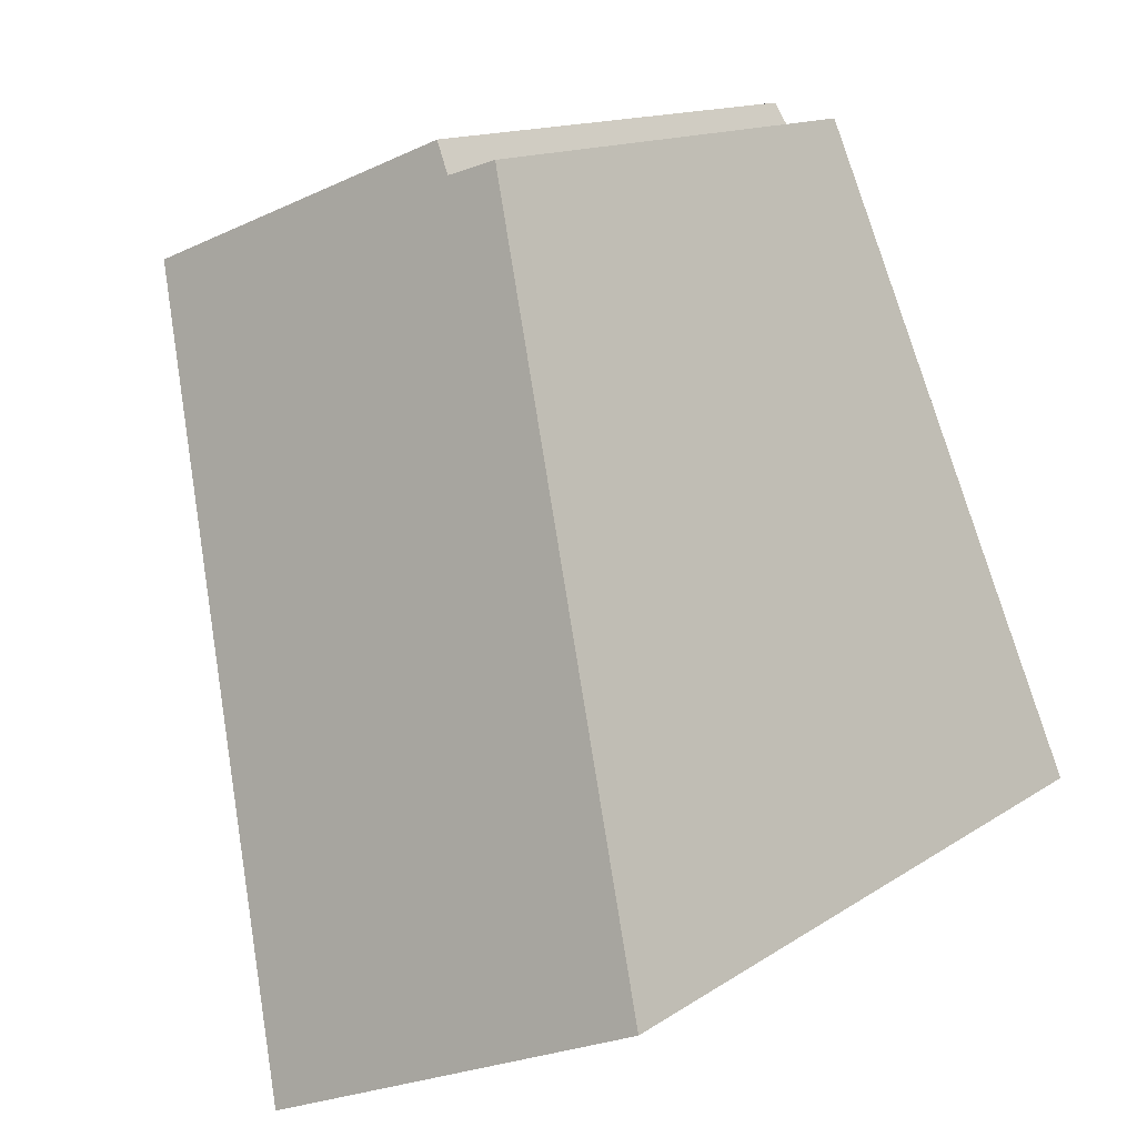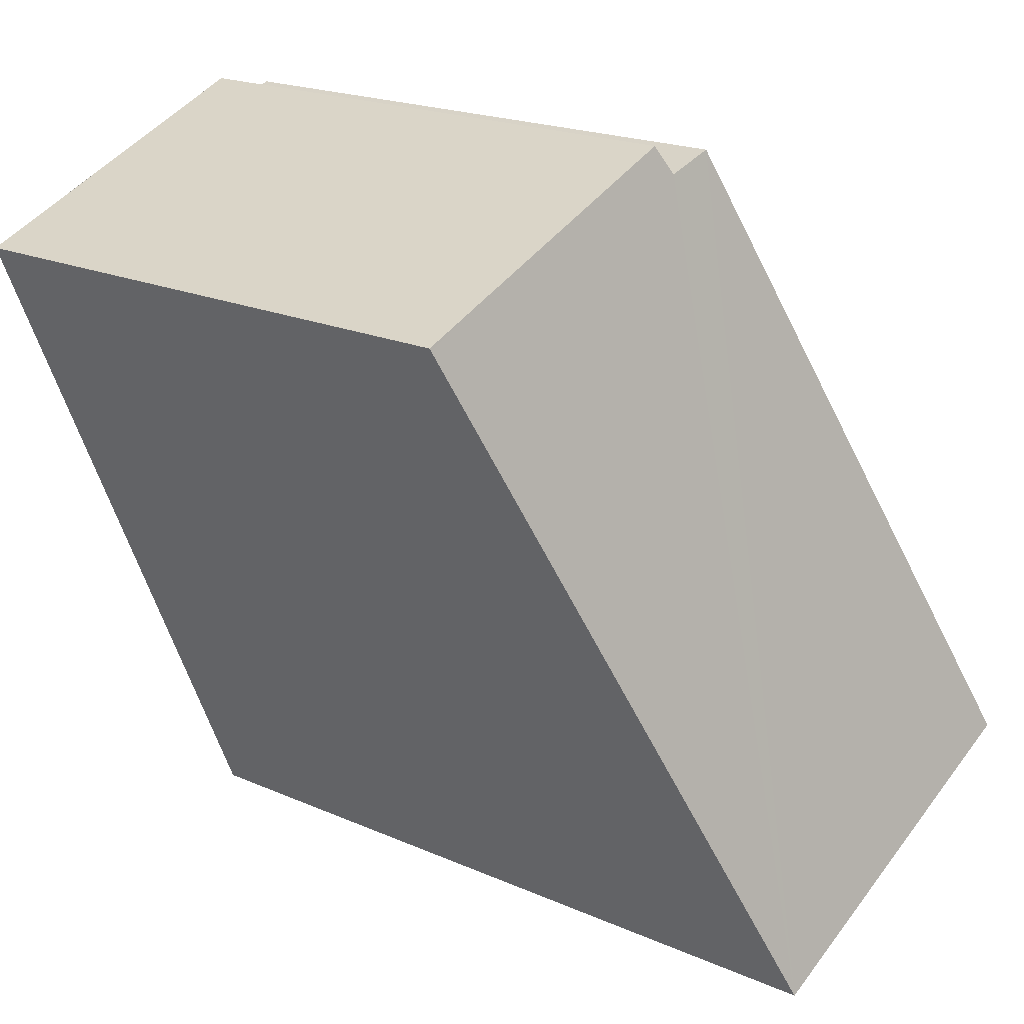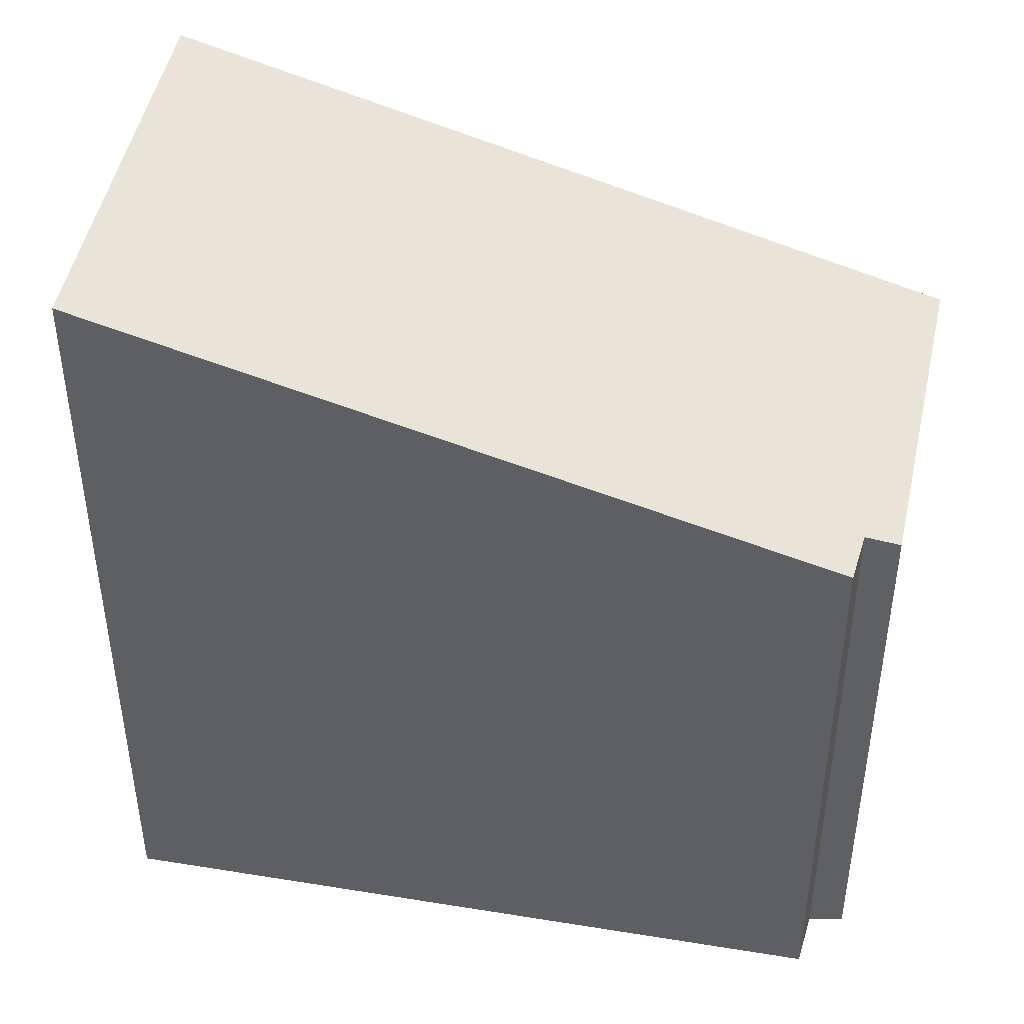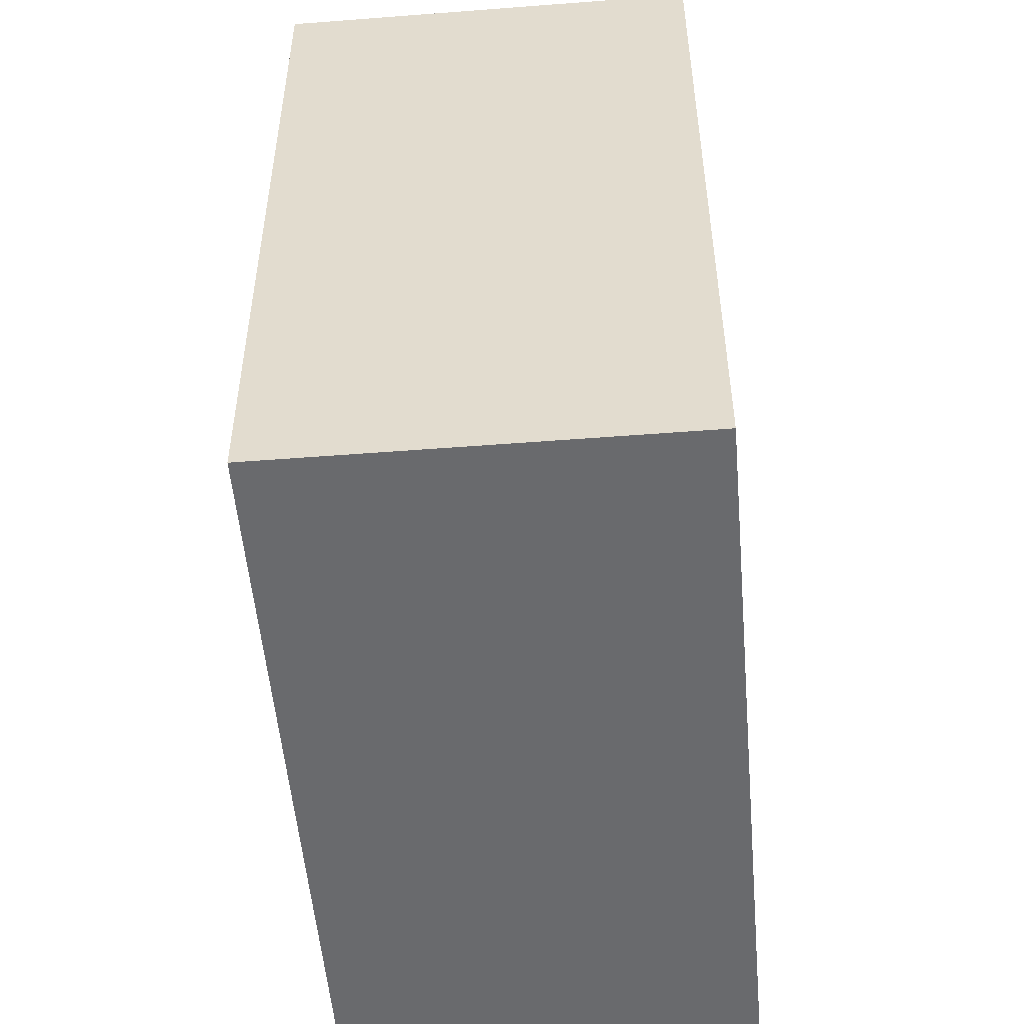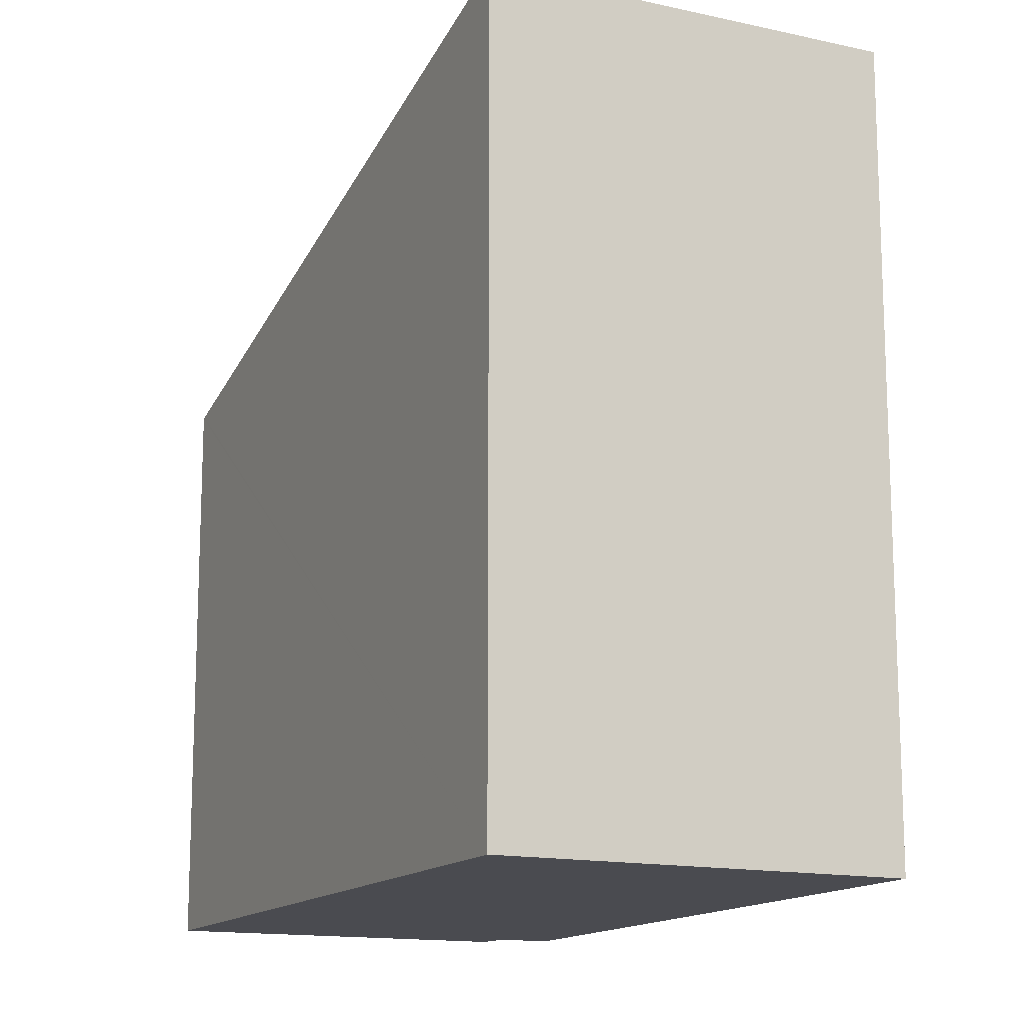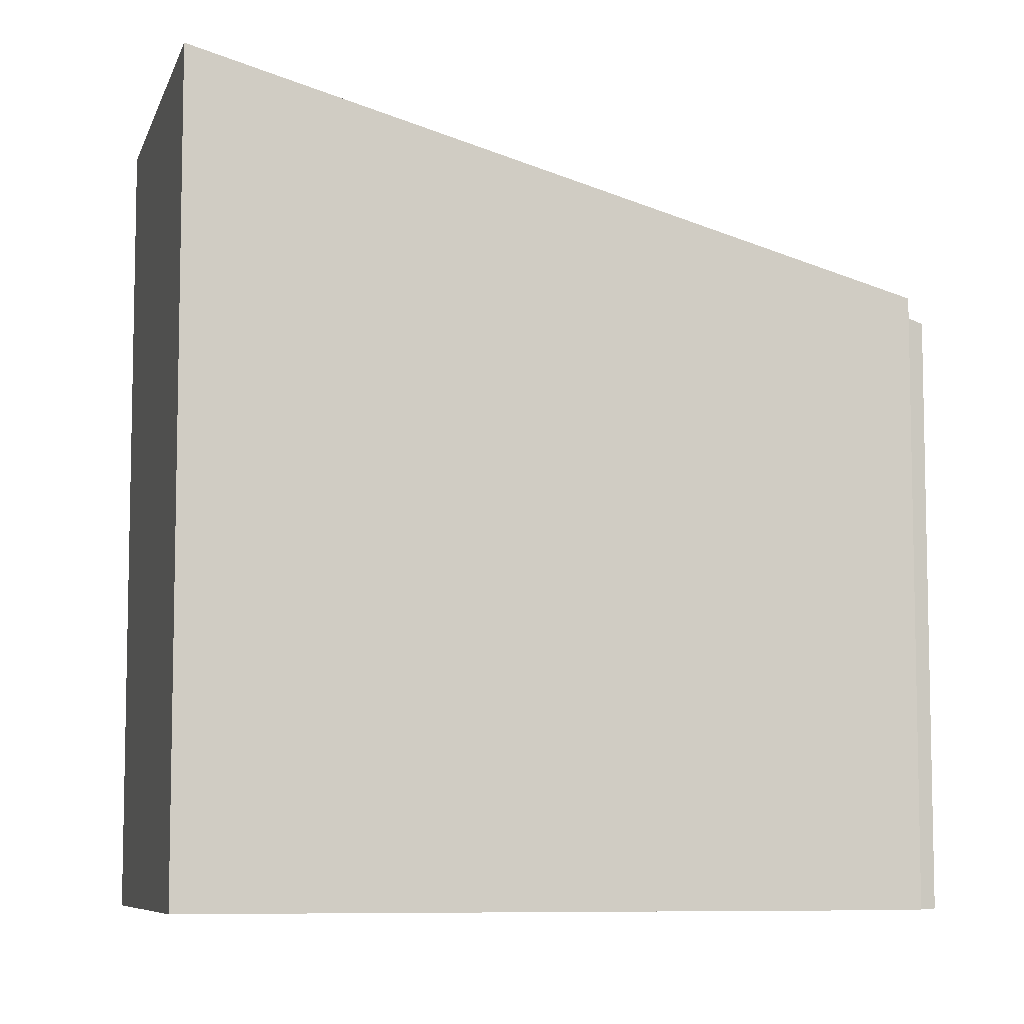
<metadata>
{"format":"obj","ext":"obj","renderer":"f3d","projection":"perspective","resolution":1024,"background":"white","views":[{"elev":13.5,"azim":-145.7,"up":"+Z"},{"elev":20.1,"azim":128.9,"up":"+Z"},{"elev":45.8,"azim":-56.3,"up":"+Y"},{"elev":-53.1,"azim":-152.0,"up":"+Y"},{"elev":-14.5,"azim":177.3,"up":"+Y"},{"elev":-7.7,"azim":-81.1,"up":"+Y"}]}
</metadata>
<code>
v  6.531 5.601 5.228
v  5.86 5.601 5.517
v  6.541 5.594 5.252
v  3.656 7.696 -1.571
v  3.386 5.628 6.477
v  3.208 5.721 6.196
v  2.71 5.737 6.349
v  0 7.696 4.712e-16
v  0 0 0
v  2.71 -3.888e-16 6.349
v  3.208 -3.794e-16 6.196
v  3.386 -3.966e-16 6.477
v  6.541 -3.216e-16 5.252
v  5.86 -3.378e-16 5.517
v  3.656 9.62e-17 -1.571
v  6.531 -3.201e-16 5.228
g defaultobject
f 1 2 3
f 2 1 4
f 2 4 5
f 5 4 6
f 6 4 7
f 7 4 8
f 9 7 8
f 7 9 10
f 11 5 6
f 5 11 12
f 10 6 7
f 6 10 11
f 12 2 5
f 2 12 3
f 3 12 13
f 13 12 14
f 1 15 4
f 15 1 3
f 15 3 13
f 15 13 16
f 15 8 4
f 8 15 9
f 9 11 10
f 11 9 14
f 14 9 13
f 13 9 16
f 16 9 15
f 14 12 11

</code>
